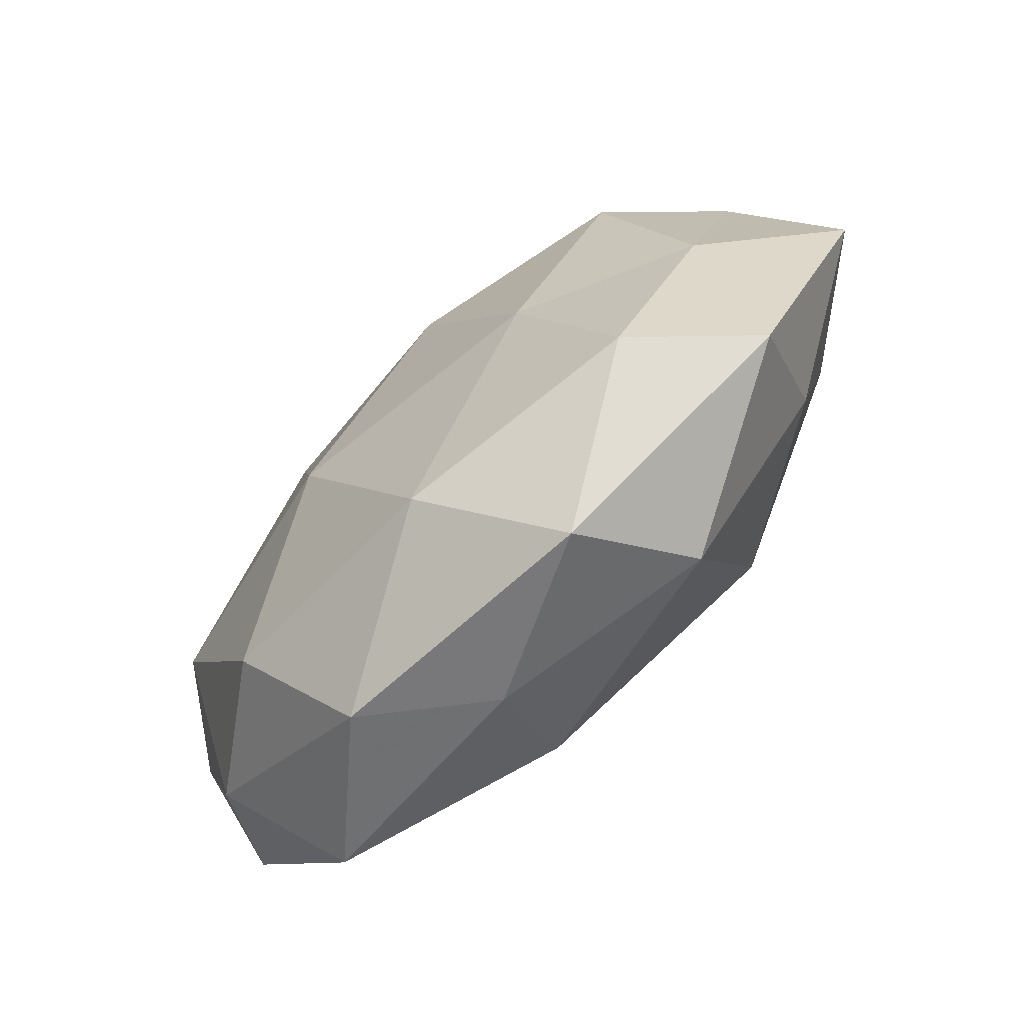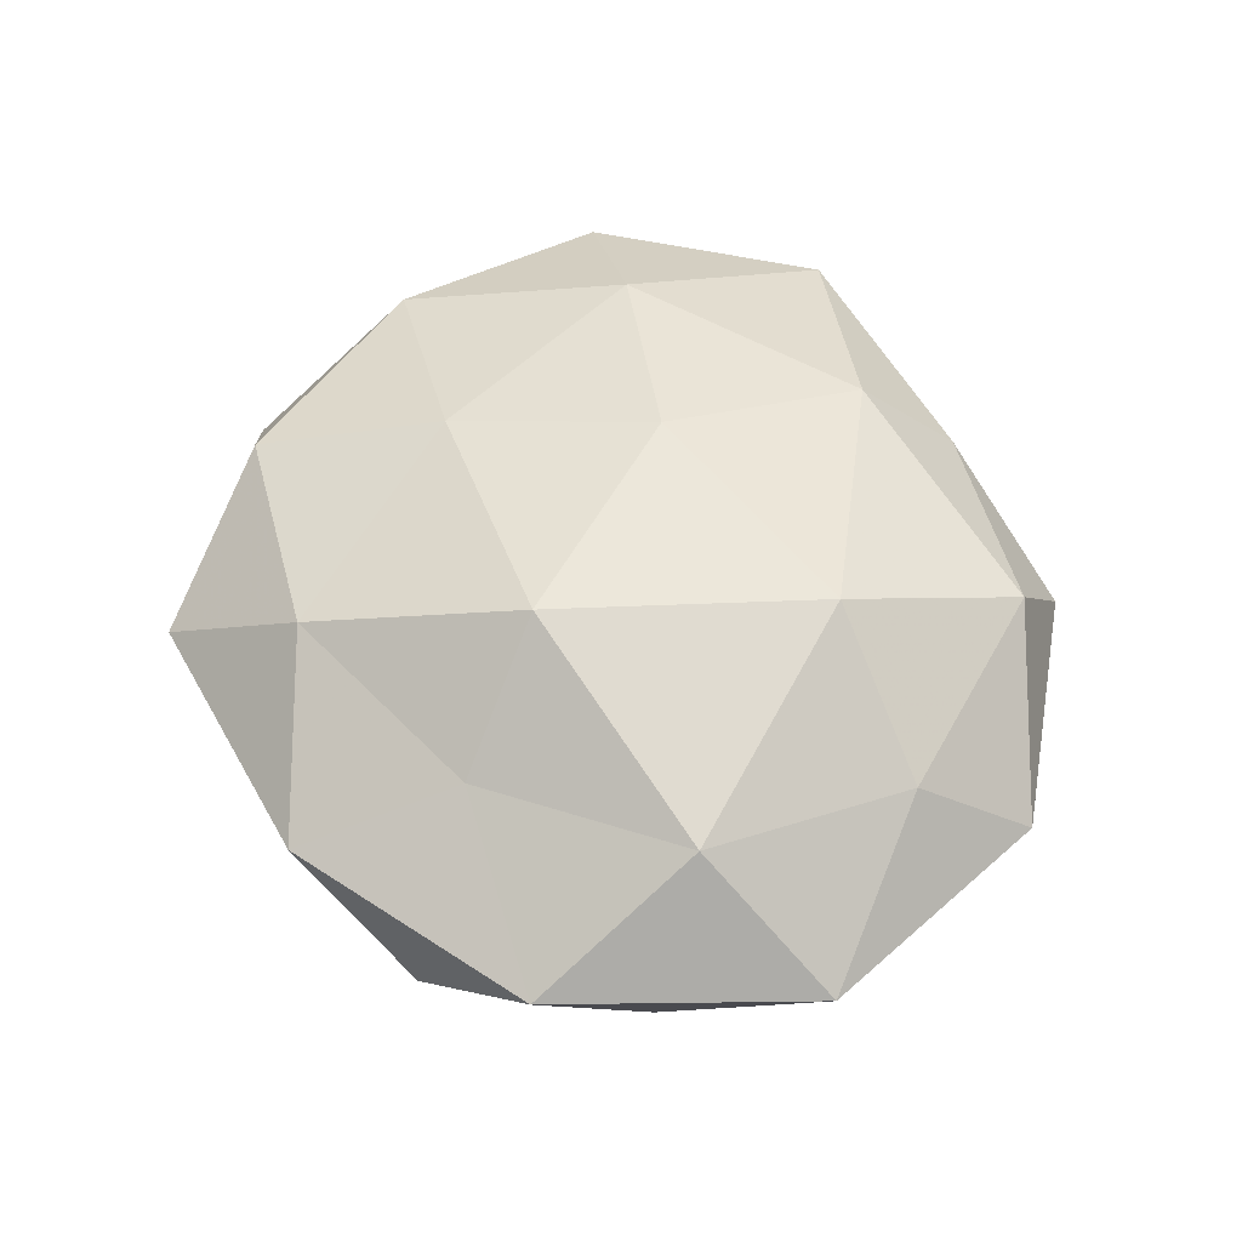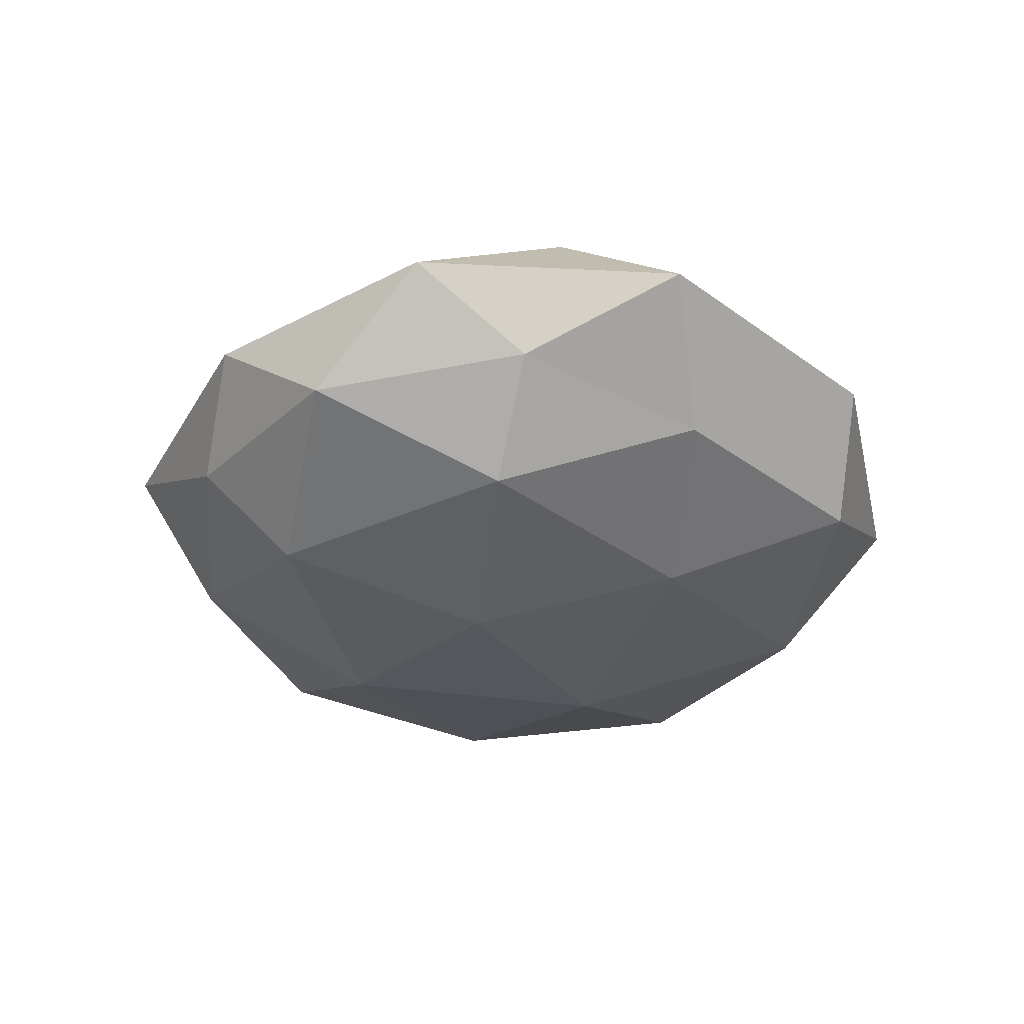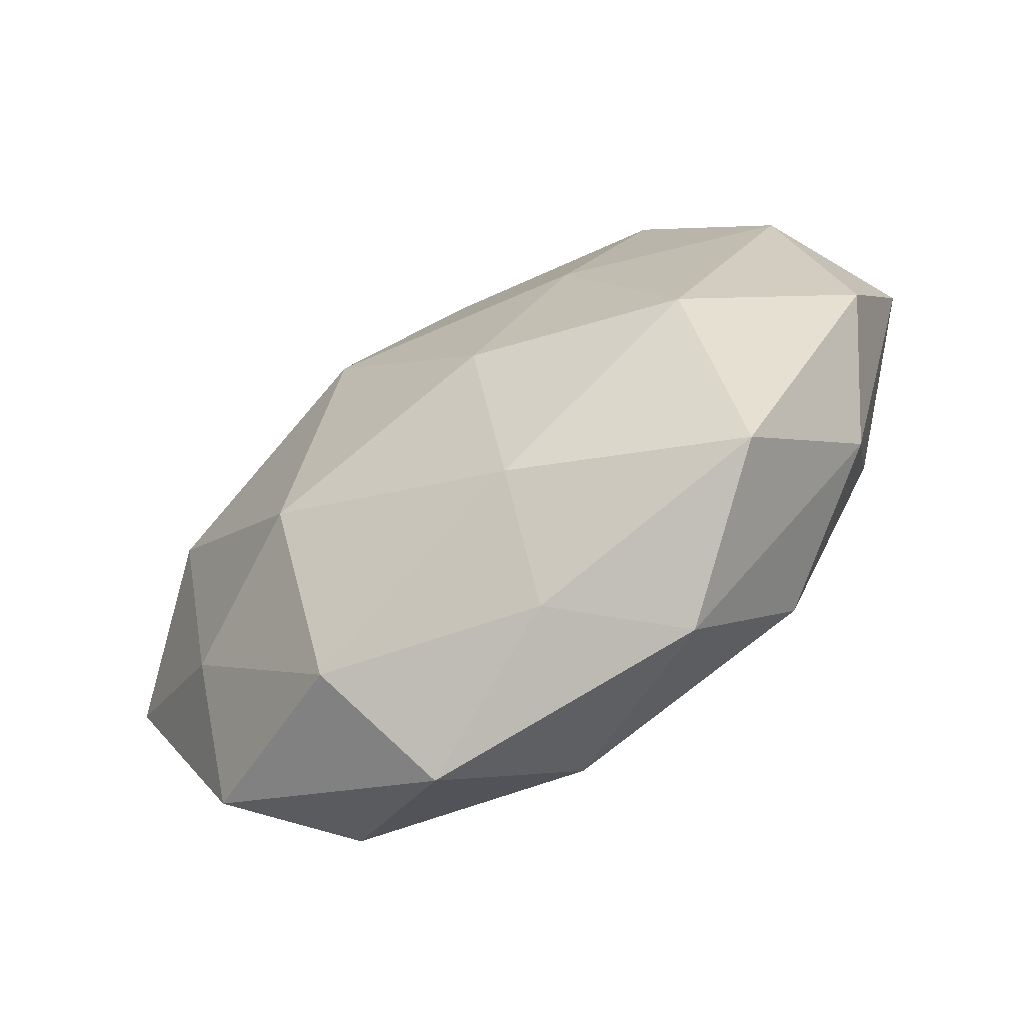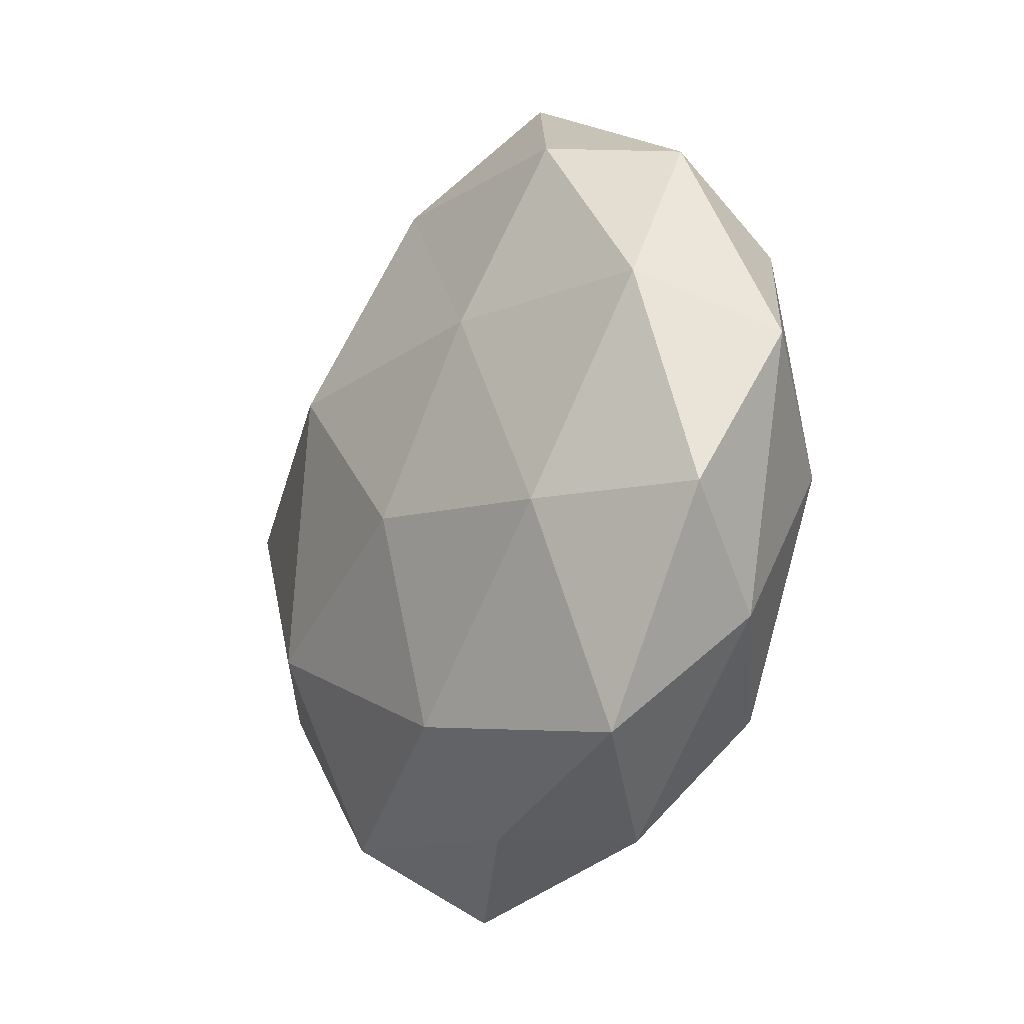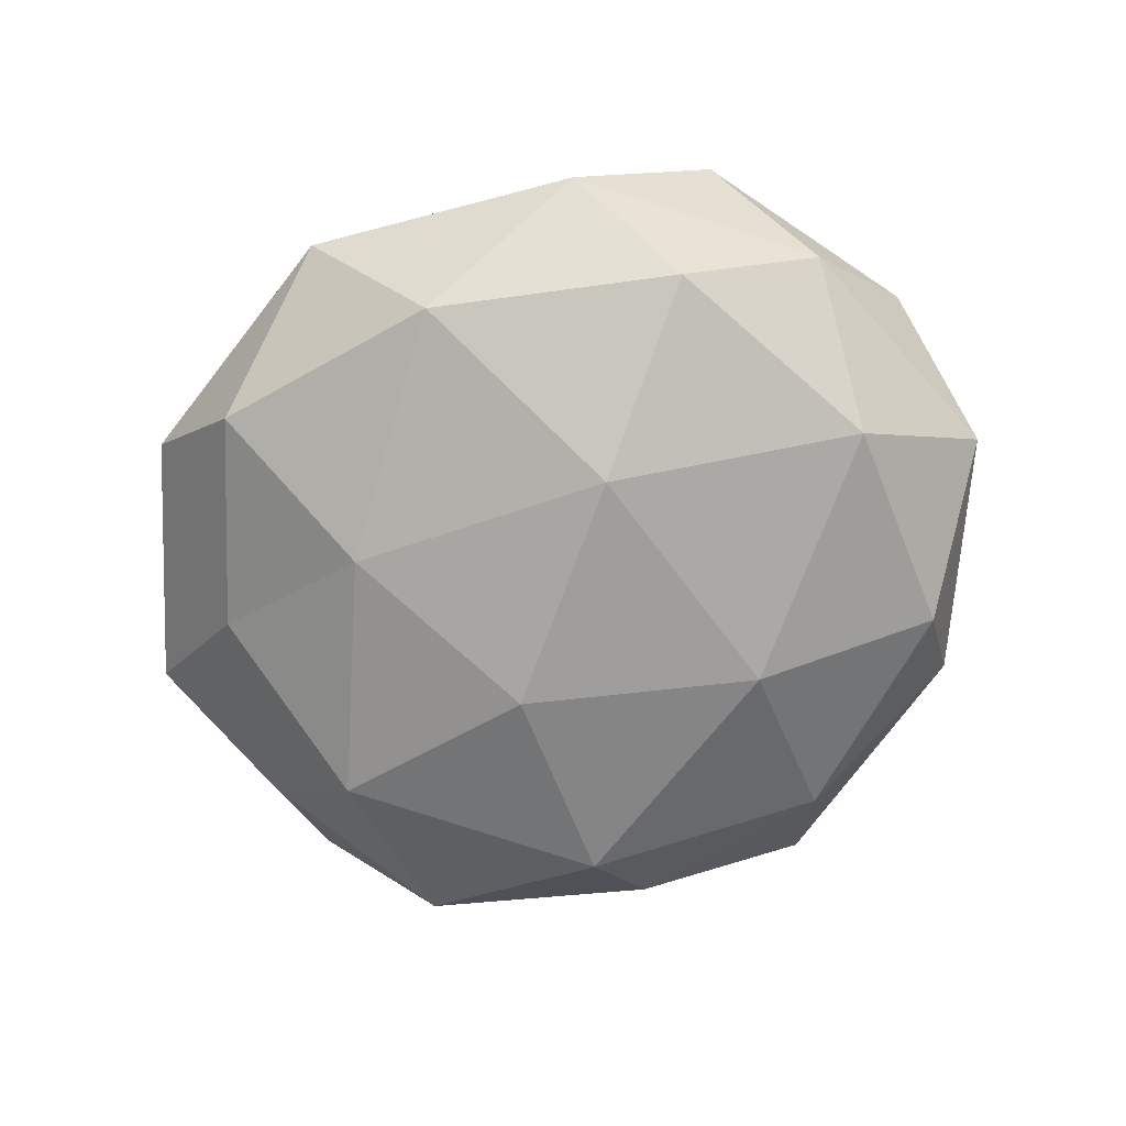
<metadata>
{"format":"obj","ext":"obj","renderer":"f3d","projection":"perspective","resolution":1024,"background":"white","views":[{"elev":-75.7,"azim":-135.0,"up":"+Y"},{"elev":55.9,"azim":-108.6,"up":"+Z"},{"elev":-31.8,"azim":-106.1,"up":"+Z"},{"elev":-64.8,"azim":32.2,"up":"+Y"},{"elev":-19.7,"azim":59.4,"up":"+Y"},{"elev":-71.7,"azim":23.0,"up":"+Z"}]}
</metadata>
<code>
v -0.02189 -0.01498 -0.01991
v 0.01056 -0.01335 -0.02347
v 7.178e-05 0.03869 0.01577
v -0.04245 -0.03395 -0.0002859
v -0.0348 0.03641 -0.008137
v -0.04754 0.01282 -0.006674
v 0.04419 -0.02444 -0.004001
v -0.01112 0.03482 -0.01839
v 0.03359 -0.01132 0.01813
v 0.04103 -0.004808 -0.01603
v 0.01996 -0.0455 -0.00436
v -0.00995 0.008545 -0.02405
v -0.008297 0.04594 -0.006273
v -0.04756 0.02683 0.004594
v -0.05668 -0.004518 0.00268
v -0.01219 0.01484 0.02413
v 0.03571 -0.0376 0.00915
v -0.0213 0.04648 0.004742
v 0.008113 -0.006913 0.0236
v 0.01196 0.05239 0.003487
v 0.01764 0.04091 -0.01036
v 0.01793 0.01823 -0.02086
v -0.02032 -0.0177 0.02227
v 0.01941 0.01562 0.01941
v 0.04059 0.02291 -0.0116
v 0.02841 0.0368 0.01266
v 0.05434 0.005792 -0.002224
v 0.006696 -0.04404 0.006614
v 0.009258 -0.03232 0.01818
v -0.03048 -0.03614 -0.01248
v -0.04242 -0.01112 -0.01014
v 0.05191 -0.01299 0.007959
v 0.04544 0.01376 0.01169
v 0.02807 -0.03141 -0.01535
v 0.03982 0.03437 0.0006918
v -0.0199 -0.04121 0.01121
v -0.03939 -0.02011 0.01125
v -0.02405 0.0266 0.01279
v -0.001634 -0.03976 -0.01634
v -0.04174 0.006054 0.01614
v -0.01326 -0.05019 -0.003015
v -0.03587 0.01294 -0.01811
f 12 2 1
f 13 8 5
f 6 14 5
f 15 14 6
f 7 17 11
f 5 18 13
f 14 18 5
f 20 18 3
f 20 13 18
f 21 8 13
f 21 13 20
f 10 2 22
f 22 2 12
f 22 12 8
f 22 8 21
f 23 19 16
f 16 24 3
f 9 24 19
f 16 19 24
f 25 10 22
f 25 22 21
f 26 20 3
f 3 24 26
f 27 7 10
f 25 27 10
f 11 17 28
f 29 17 9
f 19 29 9
f 23 29 19
f 29 28 17
f 15 31 4
f 15 6 31
f 30 31 1
f 4 31 30
f 7 32 17
f 9 17 32
f 27 32 7
f 33 24 9
f 33 26 24
f 32 33 9
f 27 33 32
f 10 34 2
f 10 7 34
f 34 7 11
f 21 20 35
f 25 21 35
f 35 20 26
f 25 35 27
f 35 26 33
f 35 33 27
f 36 29 23
f 36 28 29
f 37 15 4
f 37 4 36
f 37 36 23
f 38 16 3
f 3 18 38
f 14 38 18
f 2 39 1
f 1 39 30
f 2 34 39
f 11 39 34
f 40 14 15
f 23 16 40
f 37 40 15
f 37 23 40
f 40 38 14
f 40 16 38
f 28 41 11
f 4 30 41
f 4 41 36
f 36 41 28
f 41 39 11
f 41 30 39
f 5 42 6
f 8 42 5
f 1 42 12
f 8 12 42
f 31 42 1
f 31 6 42

</code>
